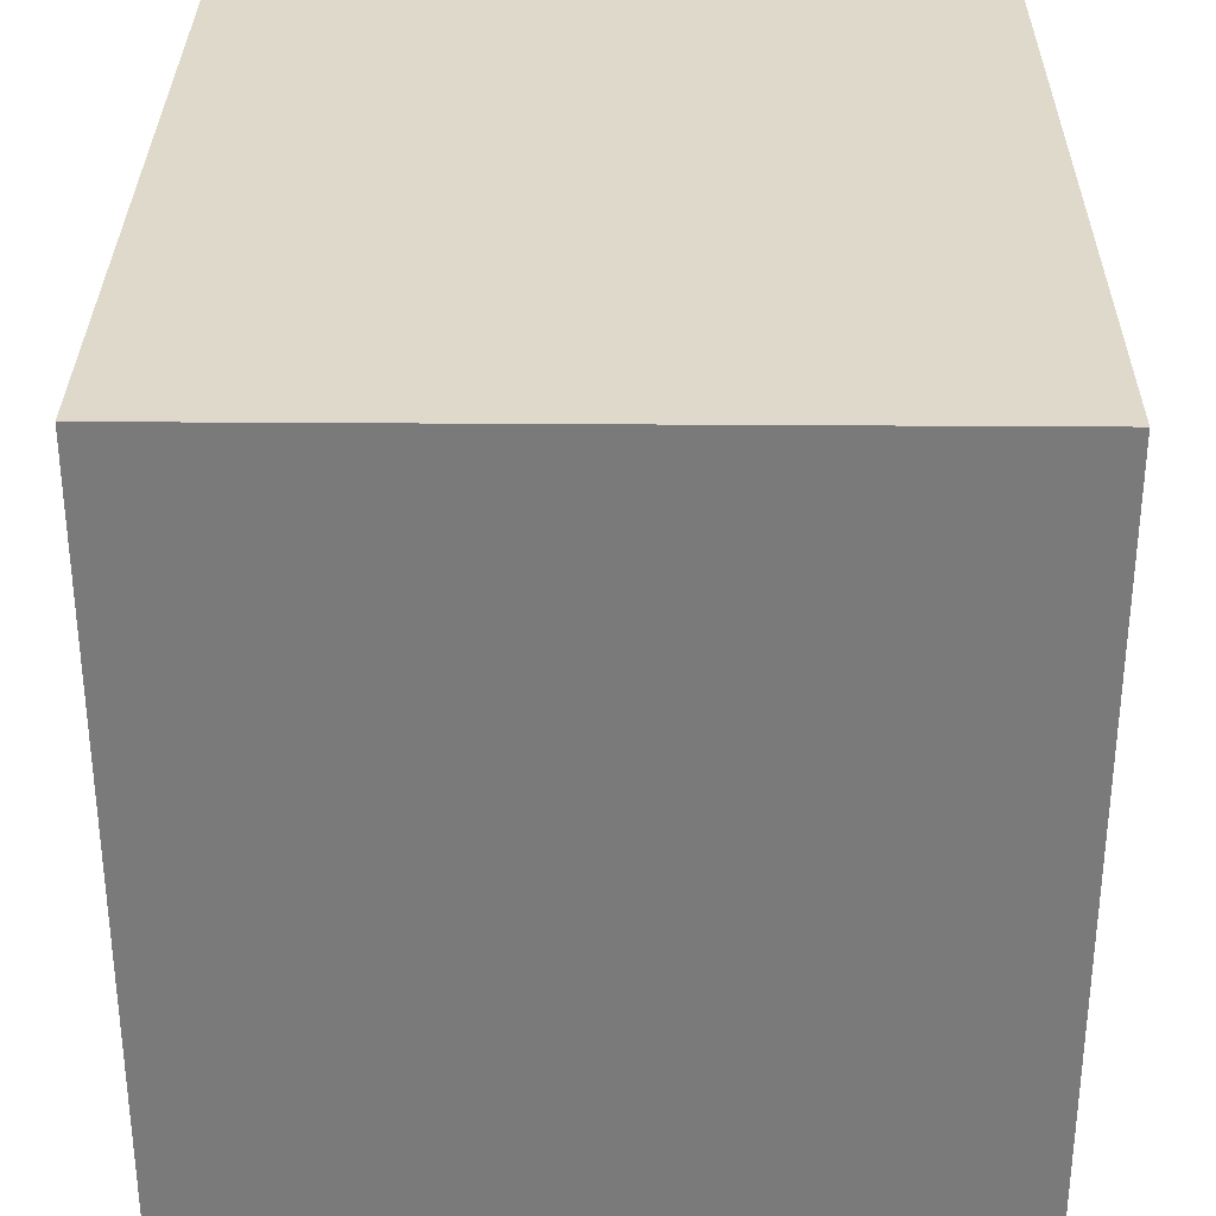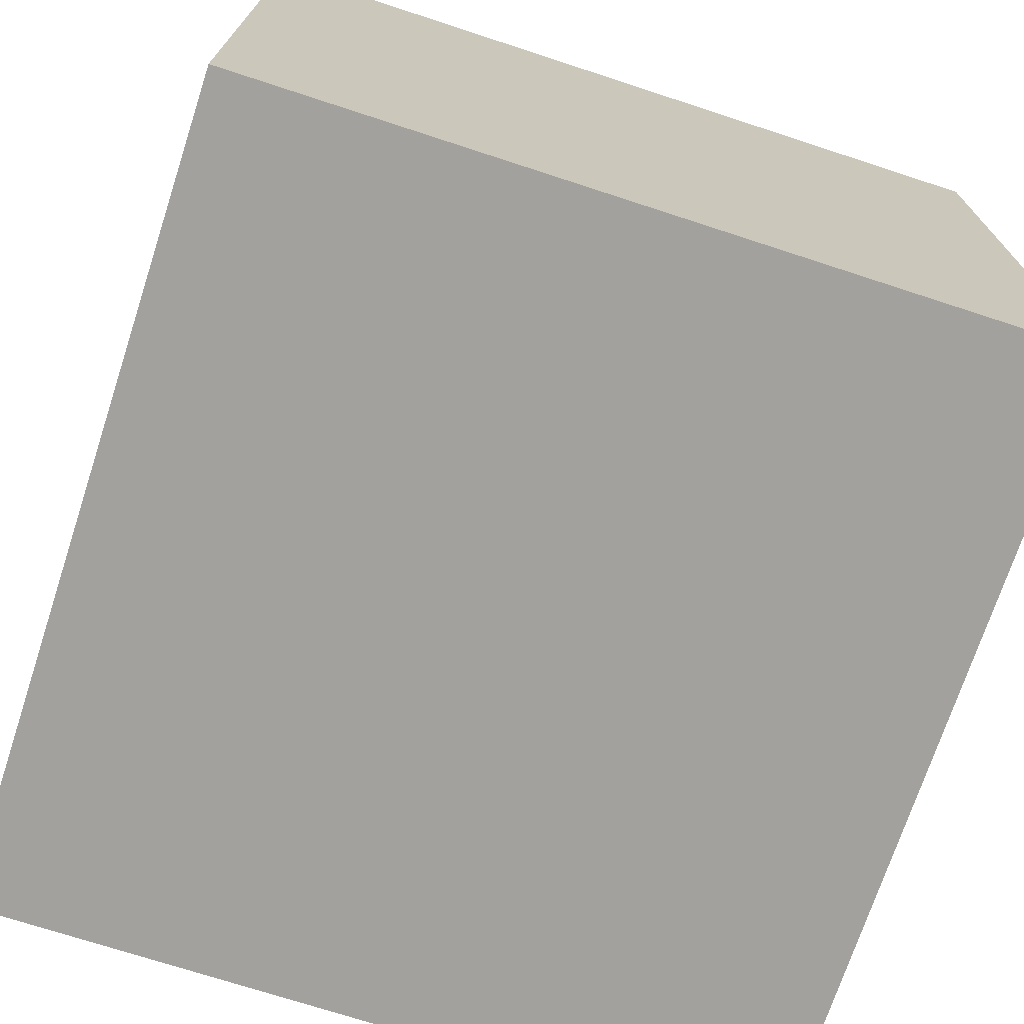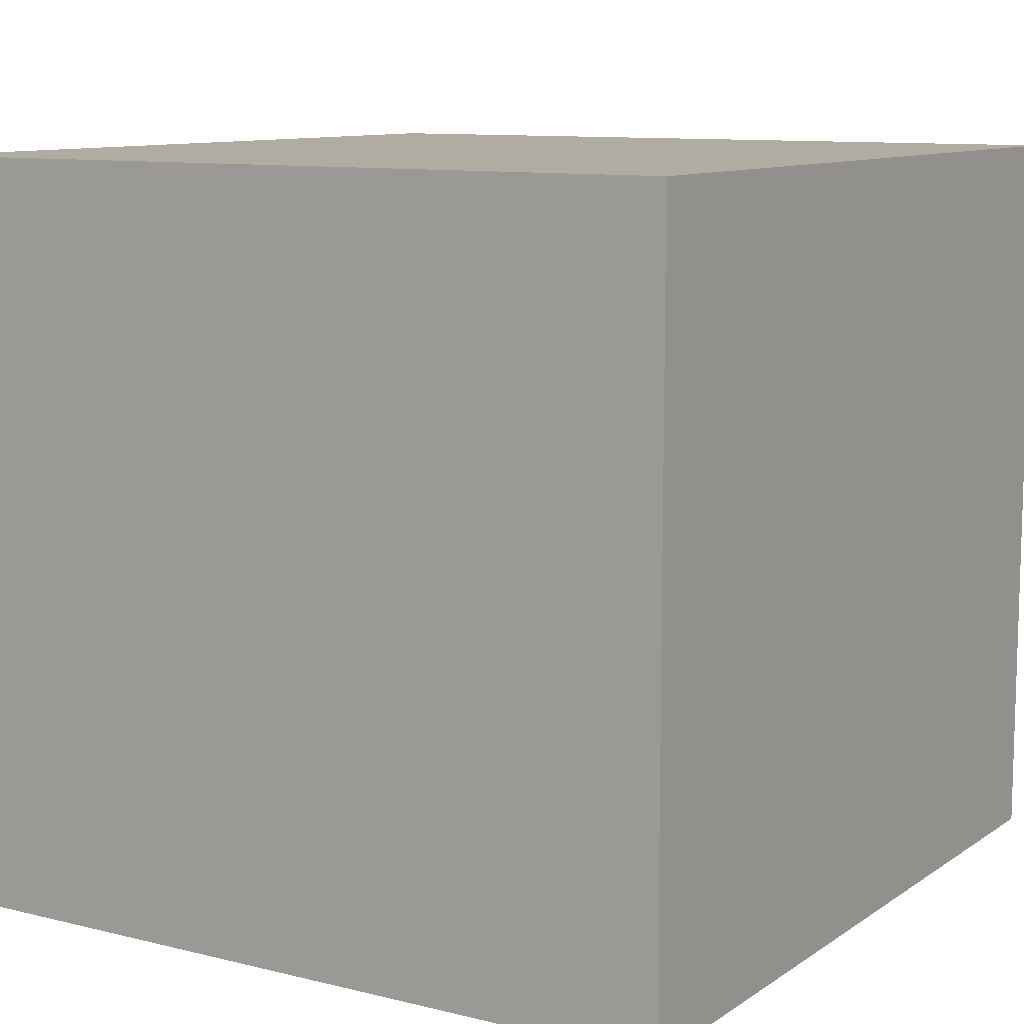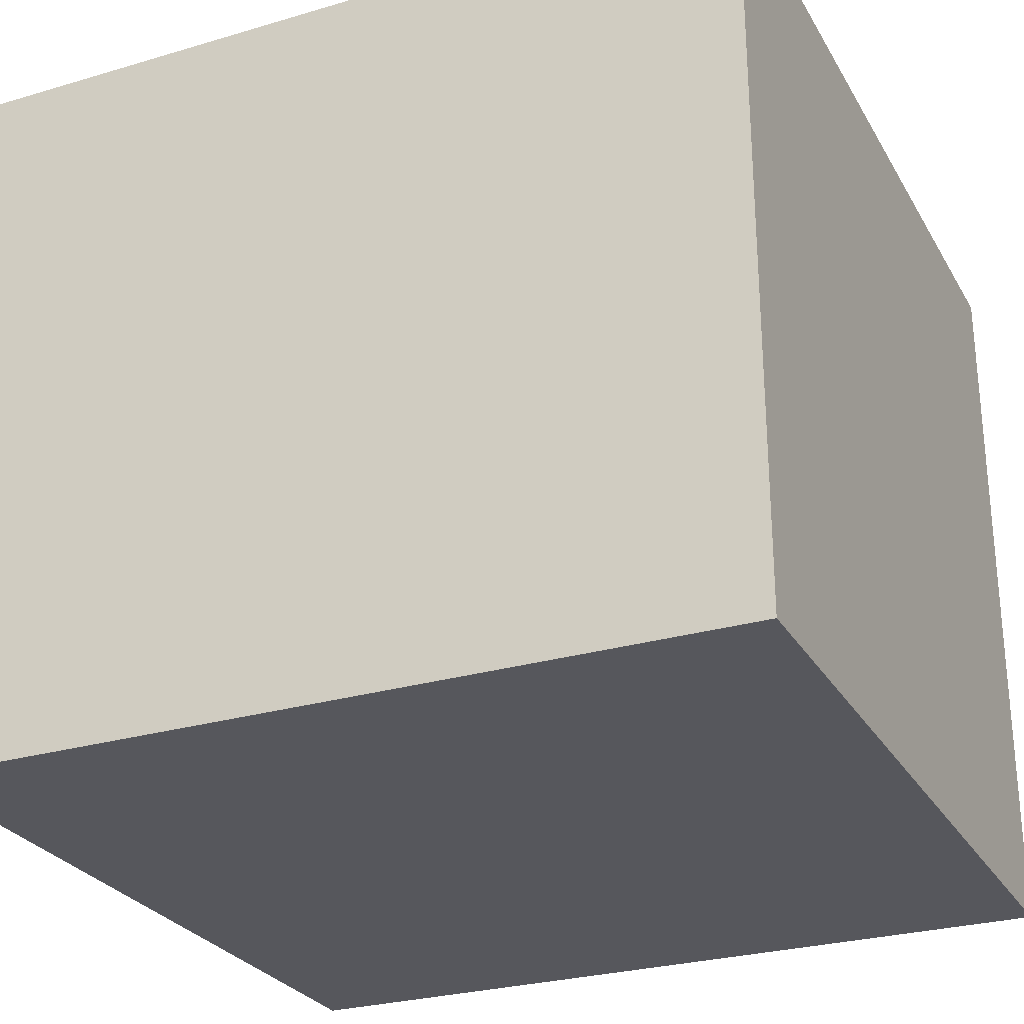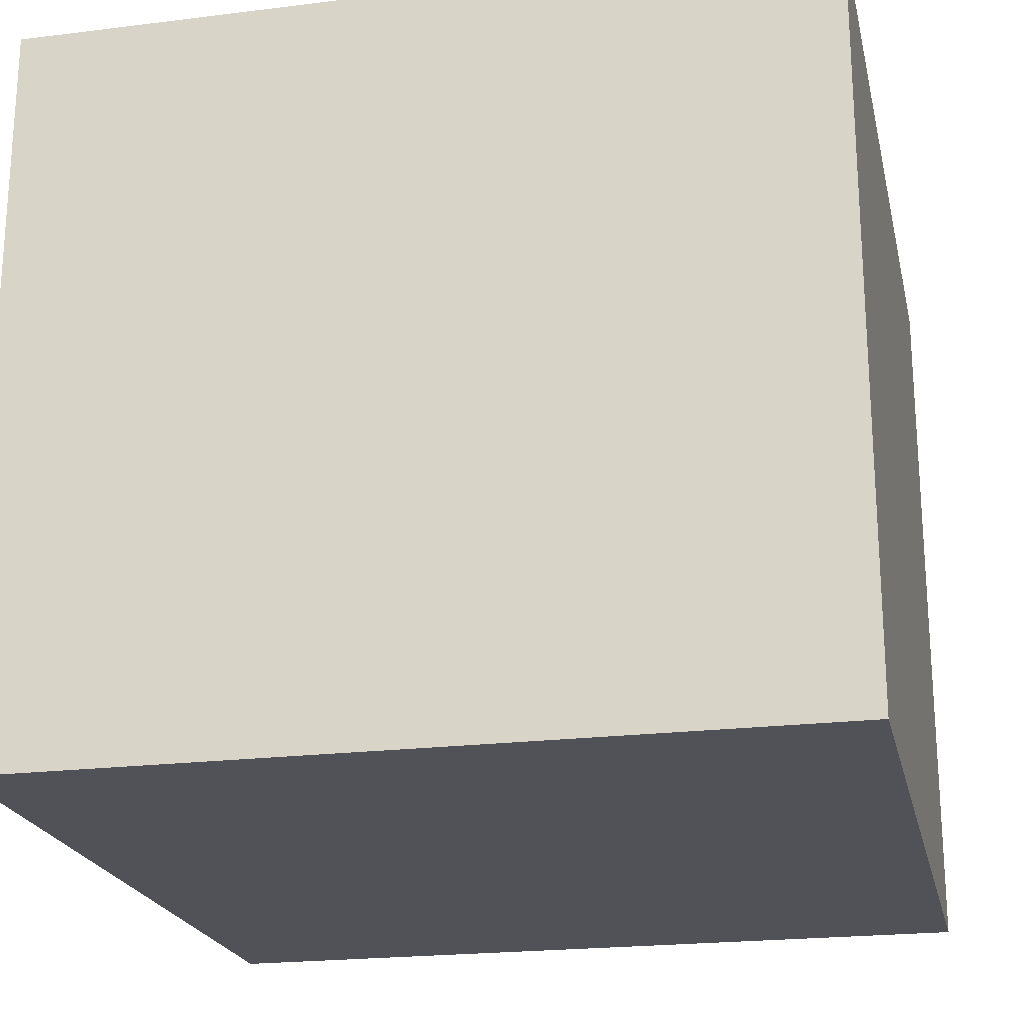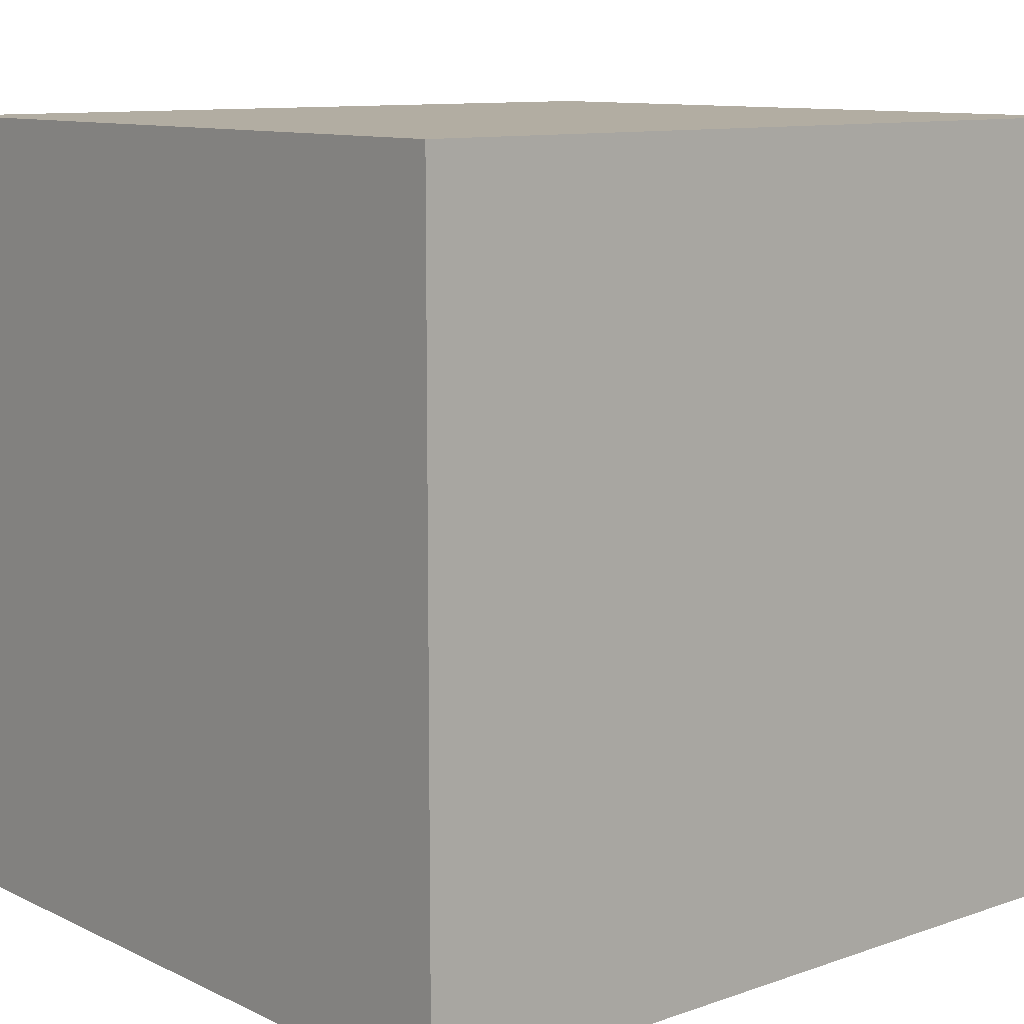
<metadata>
{"format":"obj","ext":"obj","renderer":"f3d","projection":"perspective","resolution":1024,"background":"white","views":[{"elev":31.8,"azim":90.6,"up":"+Z"},{"elev":-72.1,"azim":-108.1,"up":"+Y"},{"elev":10.2,"azim":122.0,"up":"+Y"},{"elev":-27.5,"azim":24.4,"up":"+Y"},{"elev":-21.6,"azim":102.4,"up":"+Y"},{"elev":10.6,"azim":-40.7,"up":"+Z"}]}
</metadata>
<code>
v -0.2361 -0.4263 -0.3506
v -0.2361 -0.4253 -0.3506
v -0.2349 -0.4263 -0.3506
v -0.2361 -0.4263 -0.3495
v -0.2361 -0.4253 -0.3495
v -0.2349 -0.4253 -0.3506
v -0.2349 -0.4263 -0.3495
v -0.2349 -0.4253 -0.3495
f 1 2 6
f 1 6 3
f 1 3 7
f 1 7 4
f 1 4 5
f 1 5 2
f 2 5 8
f 2 8 6
f 3 6 8
f 3 8 7
f 4 7 8
f 4 8 5

</code>
